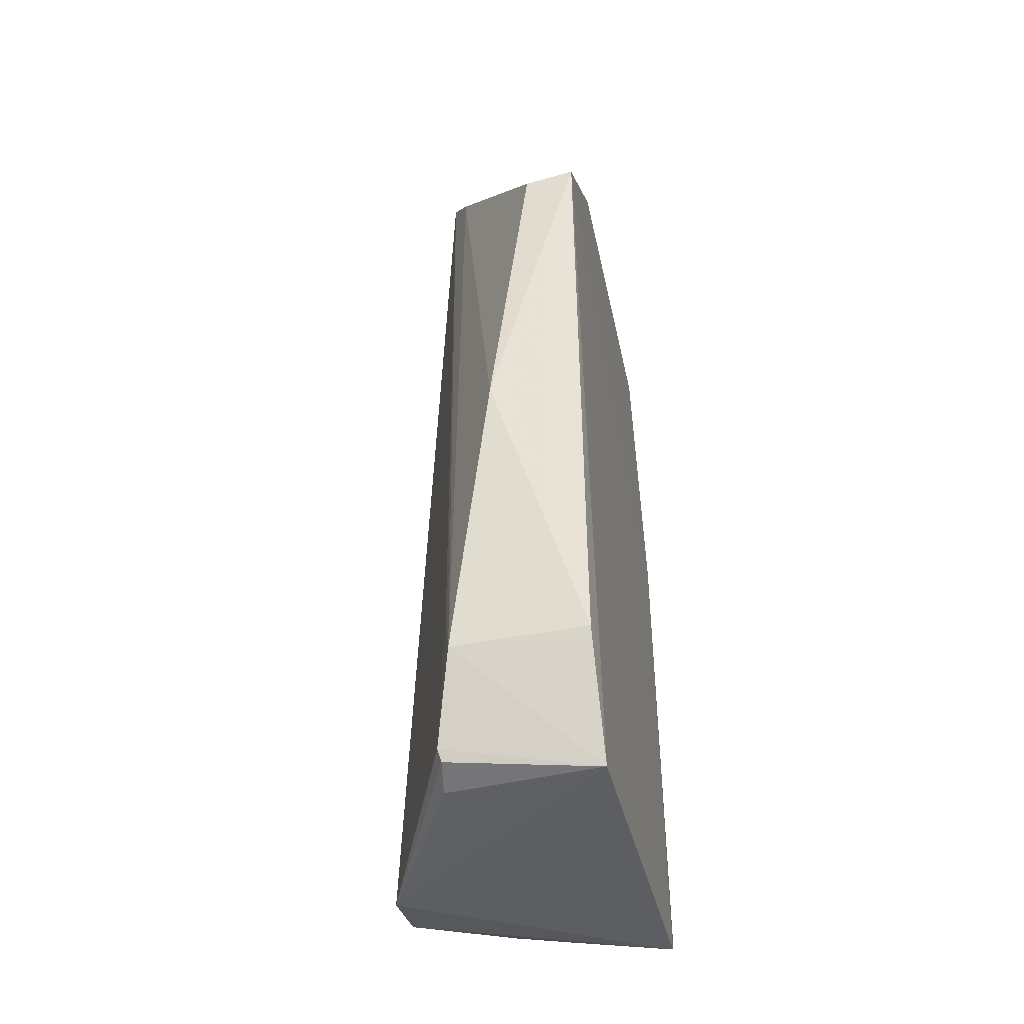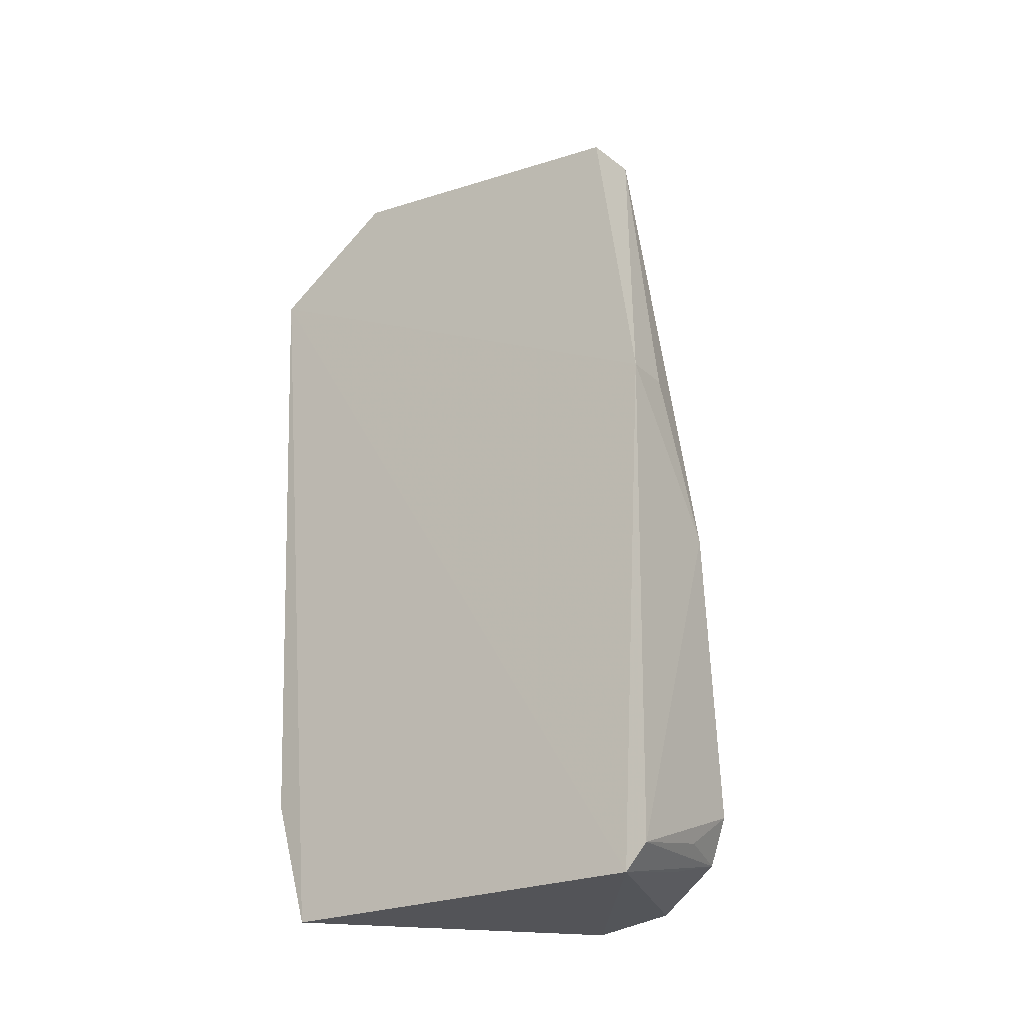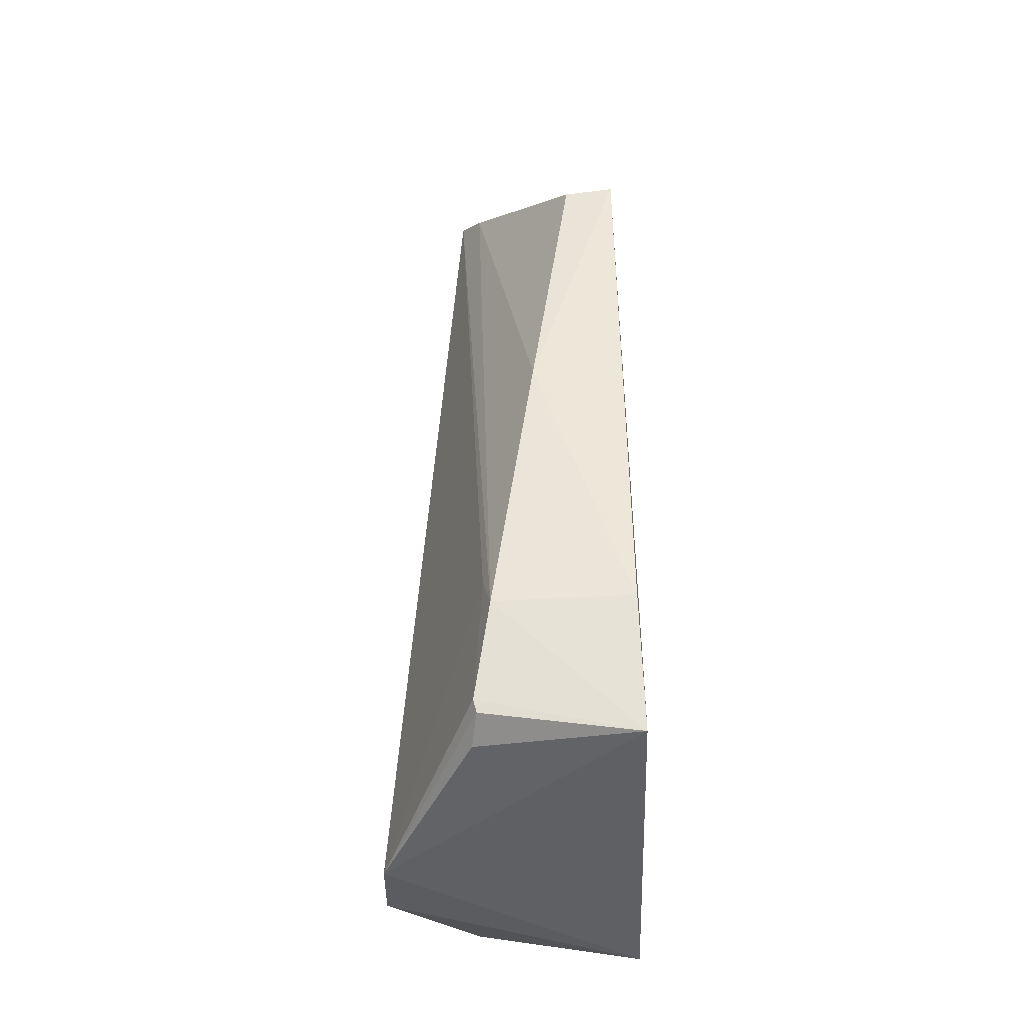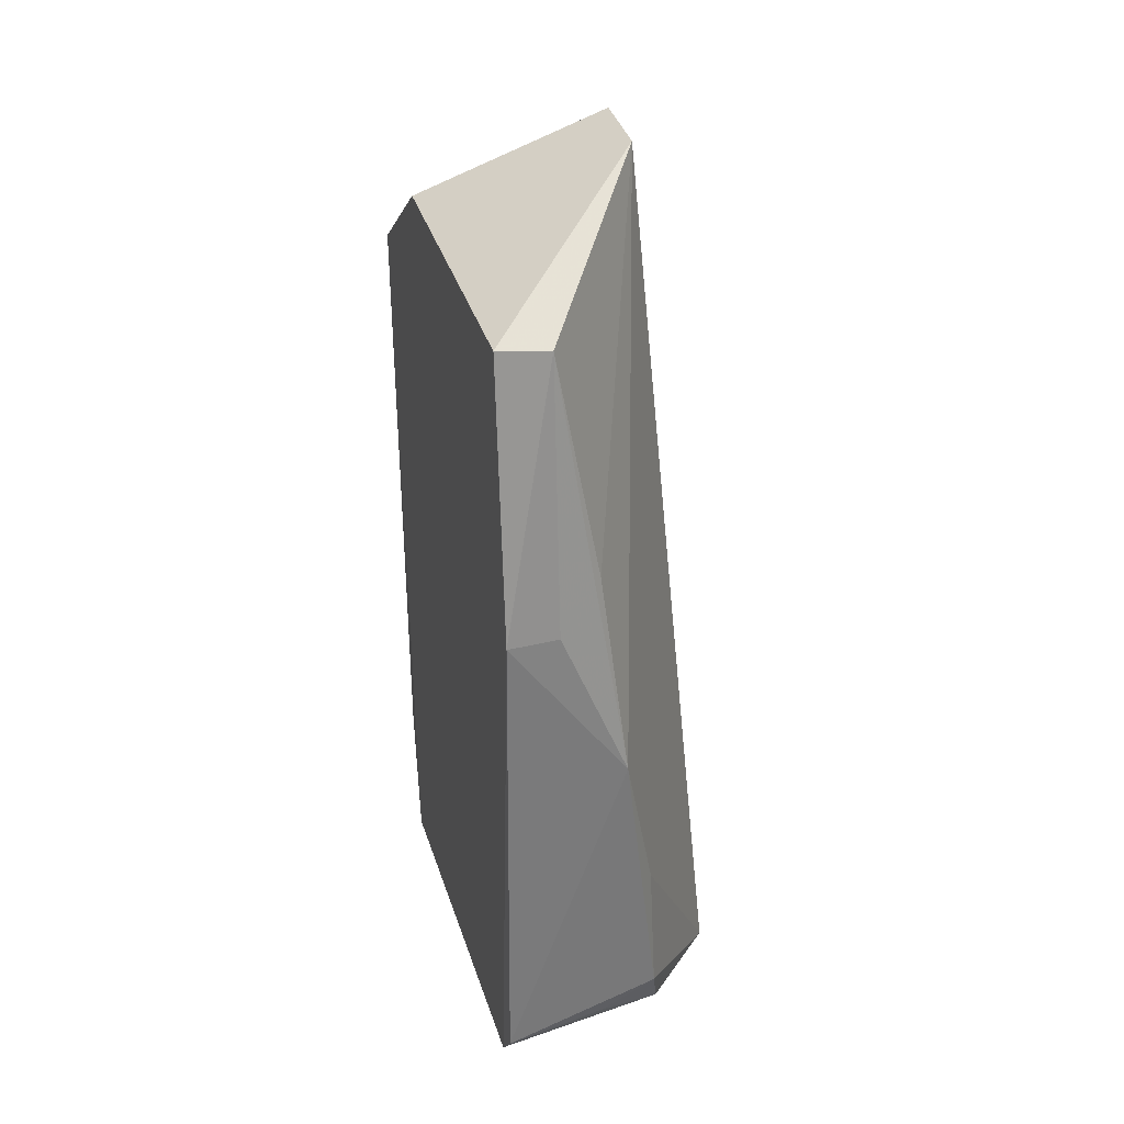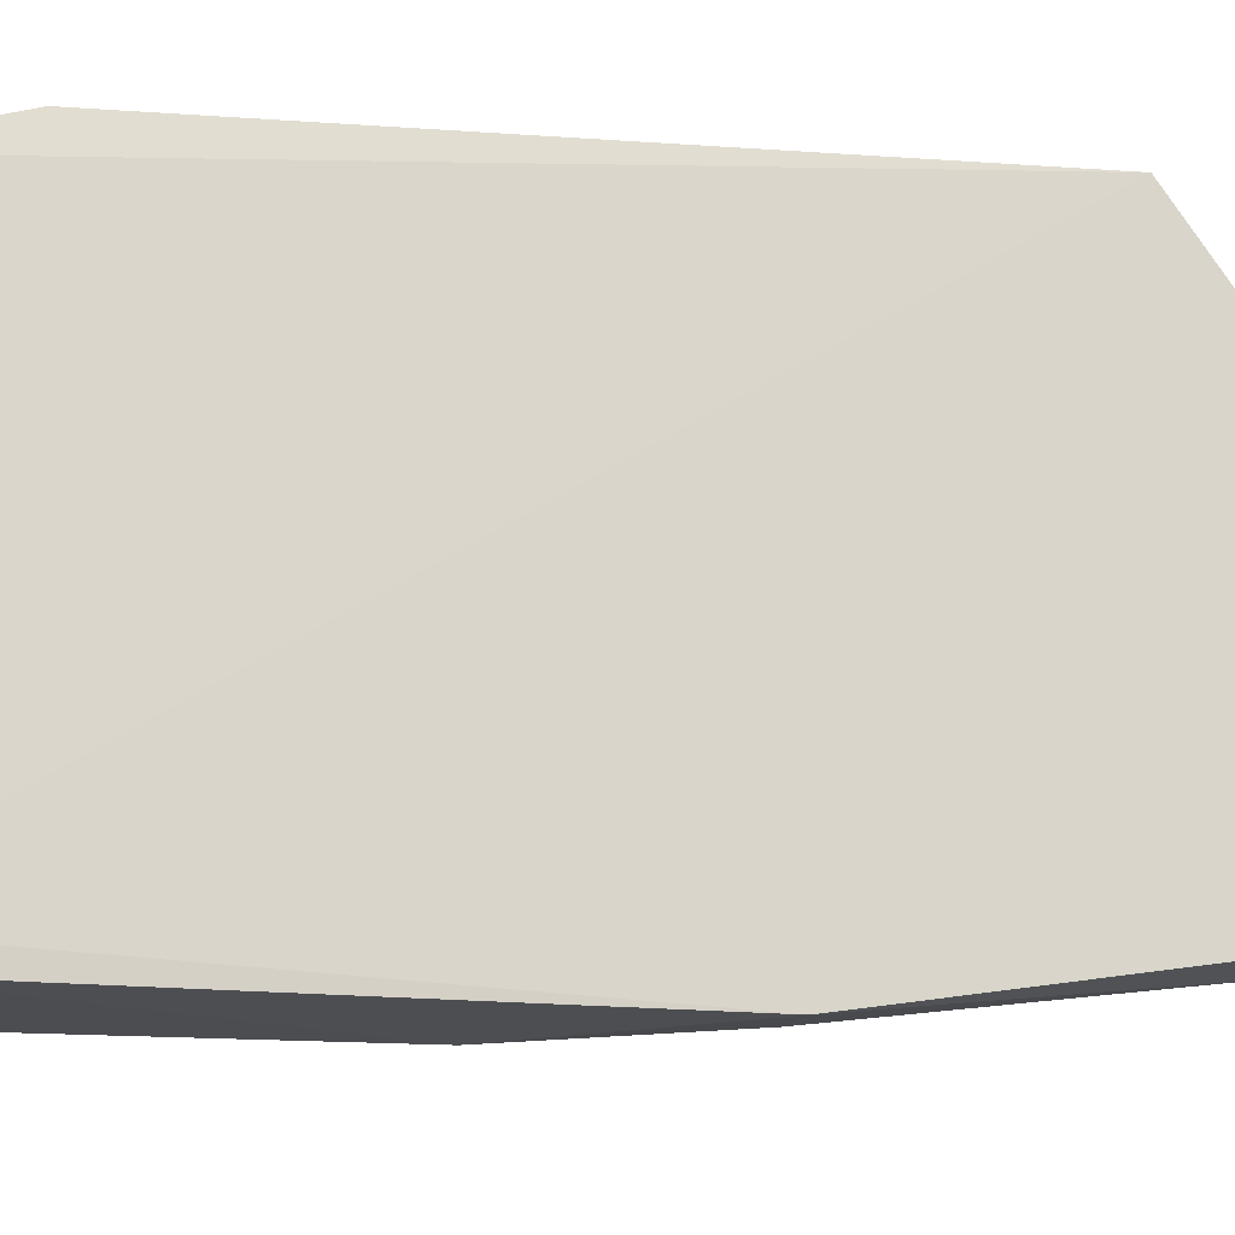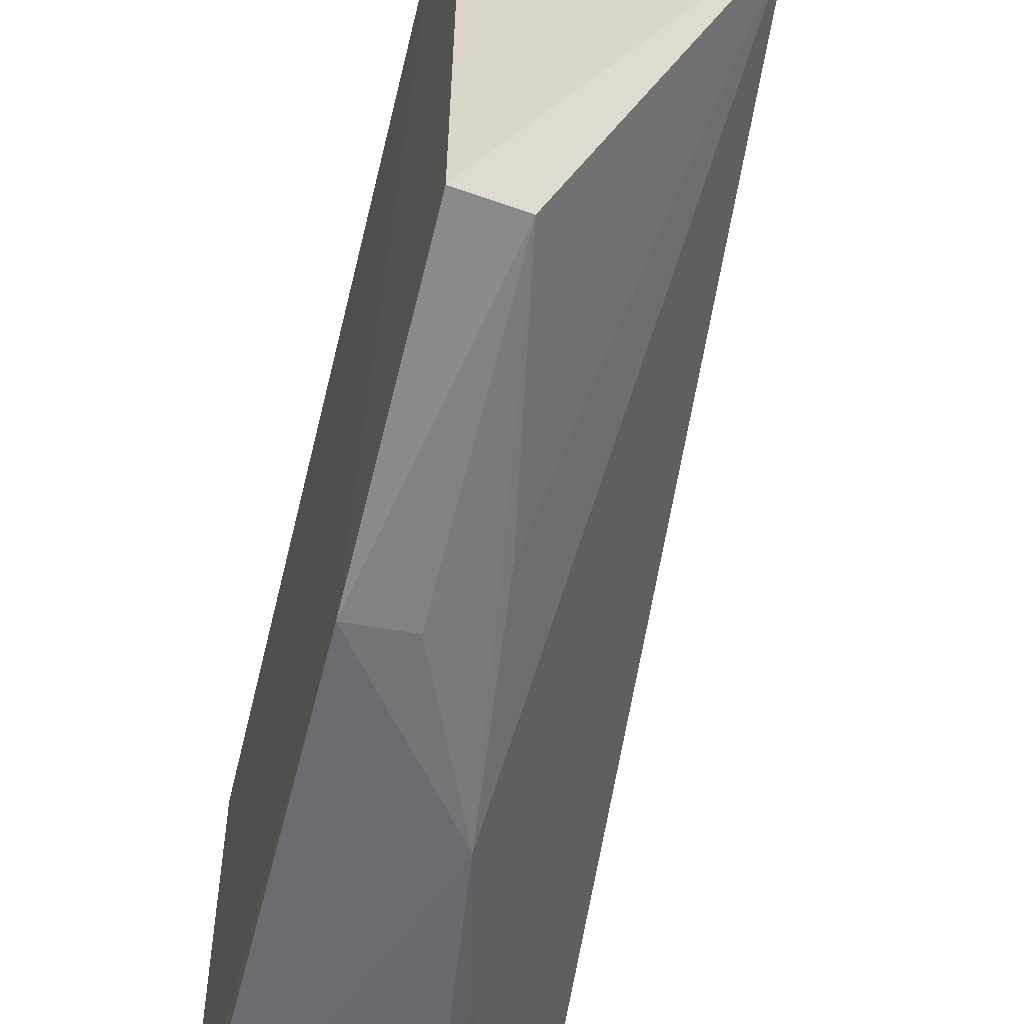
<metadata>
{"format":"obj","ext":"obj","renderer":"f3d","projection":"perspective","resolution":1024,"background":"white","views":[{"elev":-39.3,"azim":-168.1,"up":"+Z"},{"elev":-20.7,"azim":-55.0,"up":"+Z"},{"elev":-45.0,"azim":-178.6,"up":"+Z"},{"elev":32.0,"azim":-16.3,"up":"+Z"},{"elev":-16.3,"azim":-102.9,"up":"+Y"},{"elev":-53.6,"azim":-13.0,"up":"+Y"}]}
</metadata>
<code>
v 0.3566 -0.04758 0.1731
v 0.4135 -0.02151 -0.05832
v 0.394 0.02722 0.2073
v 0.3411 0.08226 0.1537
v 0.3384 -0.05312 -0.05818
v 0.3802 0.0752 -0.02571
v 0.3415 0.04512 0.1805
v 0.3935 0.004572 0.2056
v 0.3845 -0.05911 -0.03664
v 0.4126 0.001657 -0.06277
v 0.356 0.08192 0.1517
v 0.3395 0.06427 -0.06212
v 0.3415 -0.04602 0.1744
v 0.3876 -0.05269 -0.0497
v 0.3745 -0.05996 0.04662
v 0.3826 0.06953 -0.01398
v 0.3679 0.08141 0.06187
v 0.3873 0.03895 0.1958
v 0.3839 0.06459 -0.05544
v 0.3401 -0.0594 0.0934
v 0.339 -0.05946 -0.05055
v 0.368 -0.05104 -0.05399
v 0.3682 -0.05234 0.1066
v 0.3842 -0.05448 0.0008425
v 0.3849 0.06588 -0.05204
v 0.3406 0.07602 -0.02498
v 0.3855 0.0547 -0.05907
v 0.3552 -0.05859 0.09336
v 0.3686 -0.05756 -0.04639
f 7 3 4
f 8 2 3
f 8 3 7
f 10 3 2
f 10 2 5
f 12 5 4
f 12 10 5
f 13 8 7
f 13 1 8
f 14 2 9
f 15 2 8
f 16 6 3
f 16 3 10
f 17 4 11
f 18 11 4
f 18 4 3
f 18 17 11
f 18 3 6
f 18 6 17
f 20 13 7
f 20 7 4
f 20 4 5
f 20 1 13
f 21 5 14
f 21 20 5
f 21 9 15
f 21 15 20
f 22 14 5
f 22 5 2
f 22 2 14
f 23 15 8
f 23 8 1
f 23 1 15
f 24 15 9
f 24 9 2
f 24 2 15
f 25 16 10
f 25 6 16
f 25 10 19
f 25 19 12
f 25 12 6
f 26 12 4
f 26 4 17
f 26 17 6
f 26 6 12
f 27 19 10
f 27 10 12
f 27 12 19
f 28 20 15
f 28 15 1
f 28 1 20
f 29 21 14
f 29 14 9
f 29 9 21

</code>
